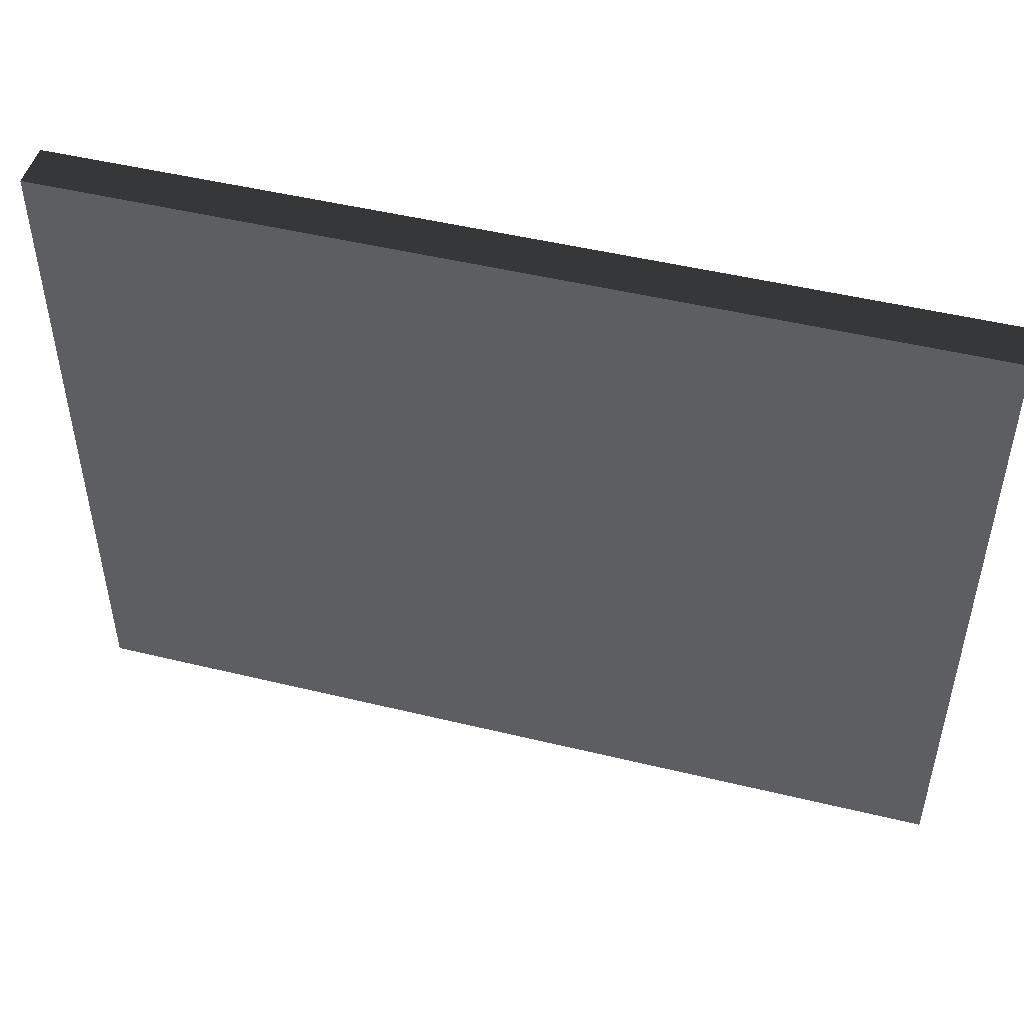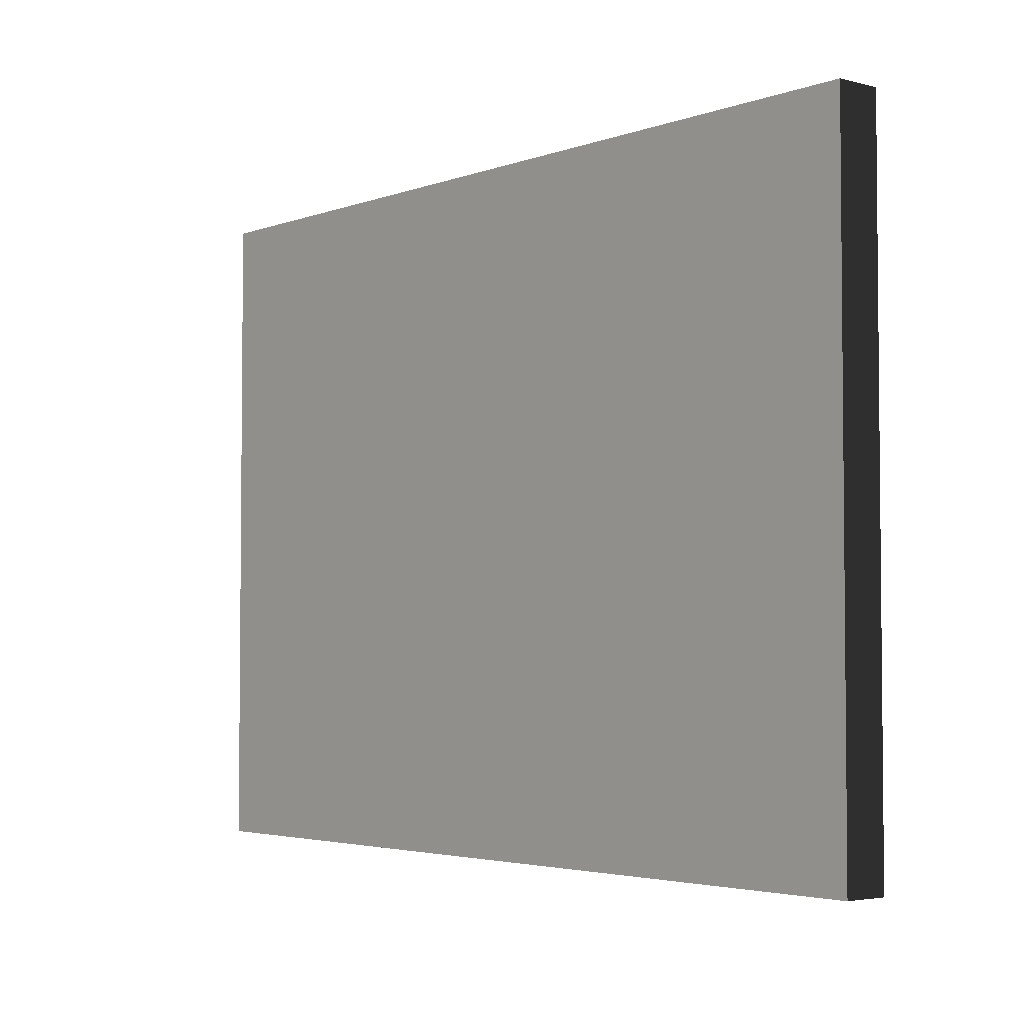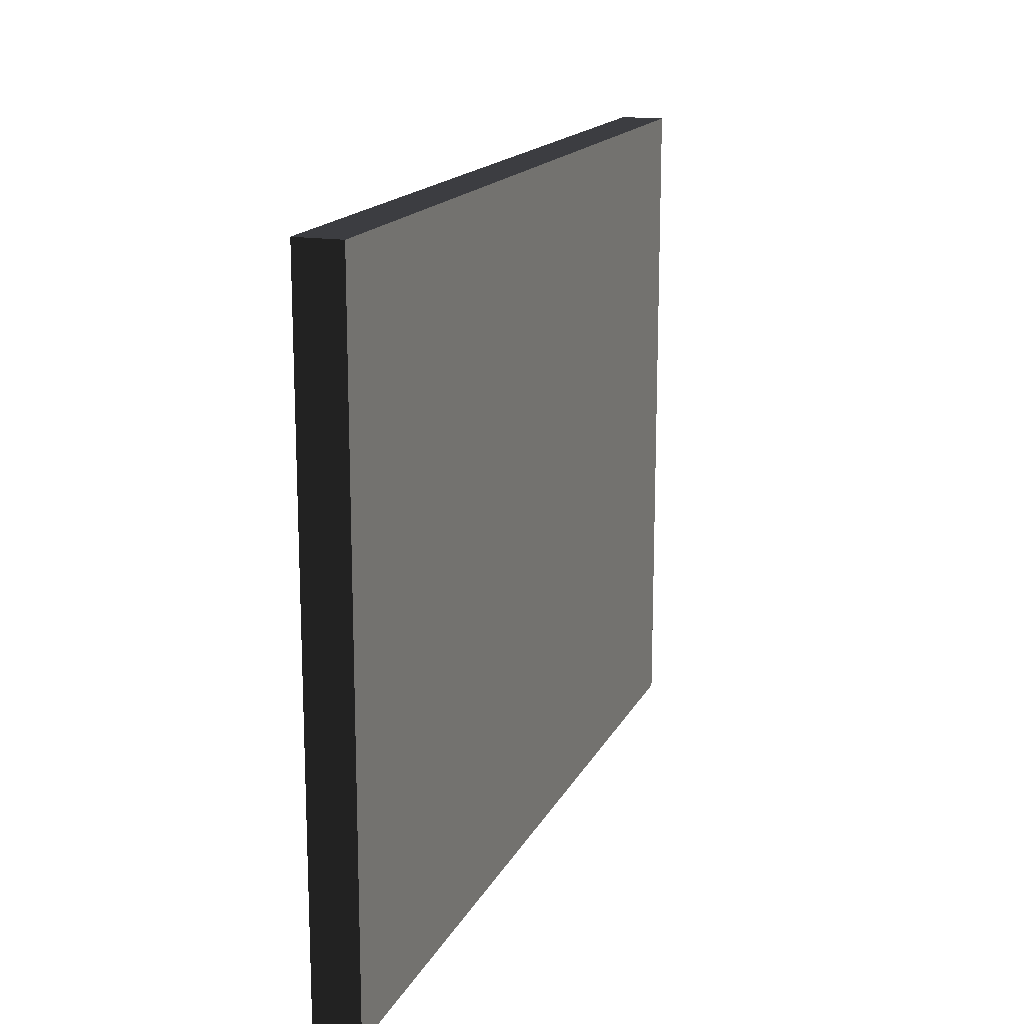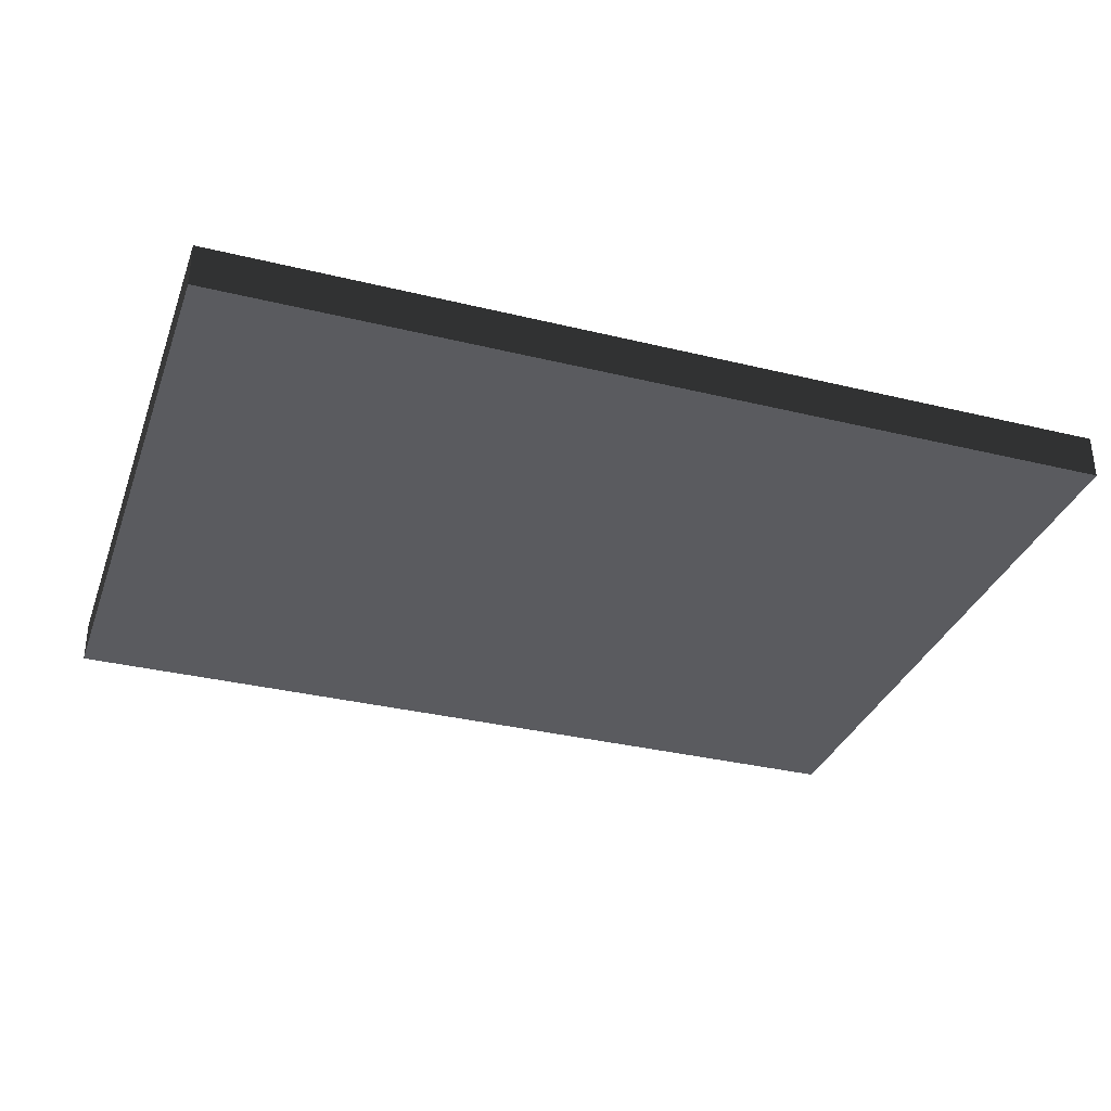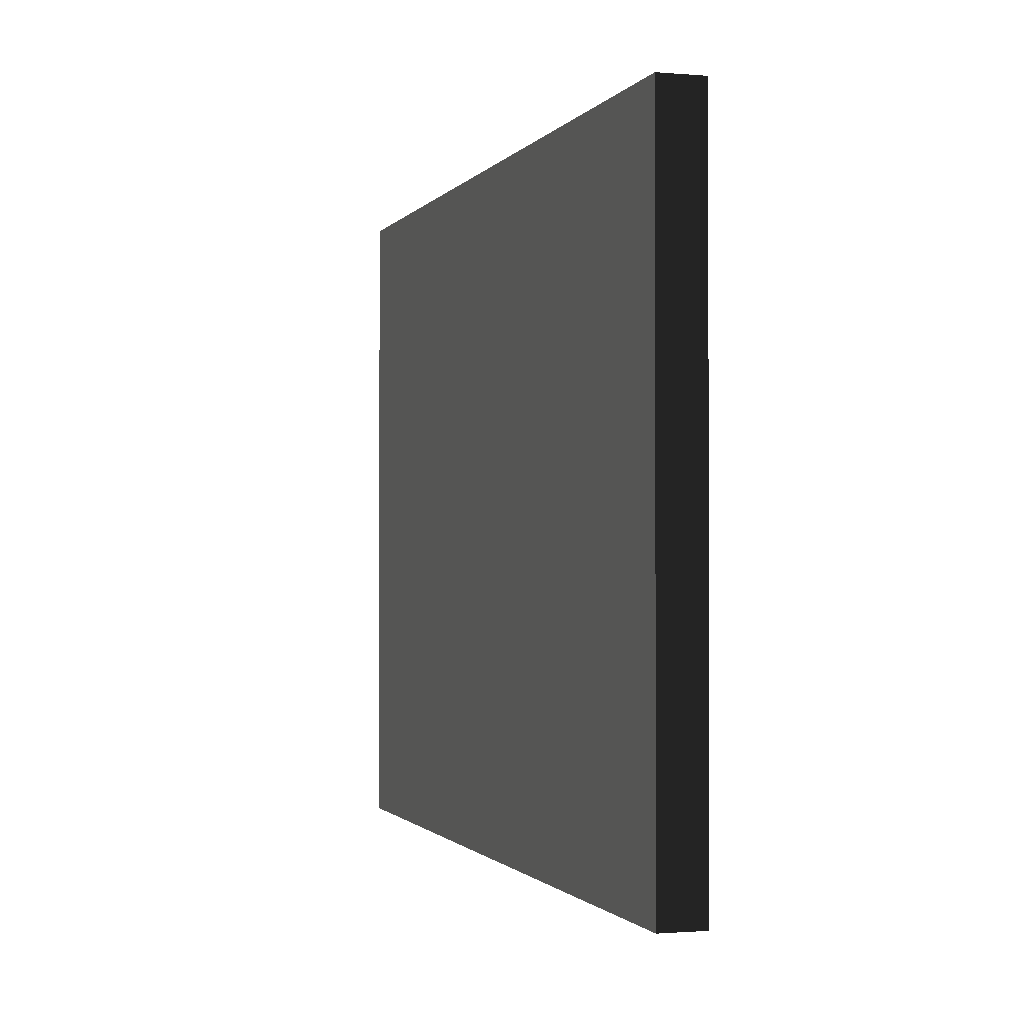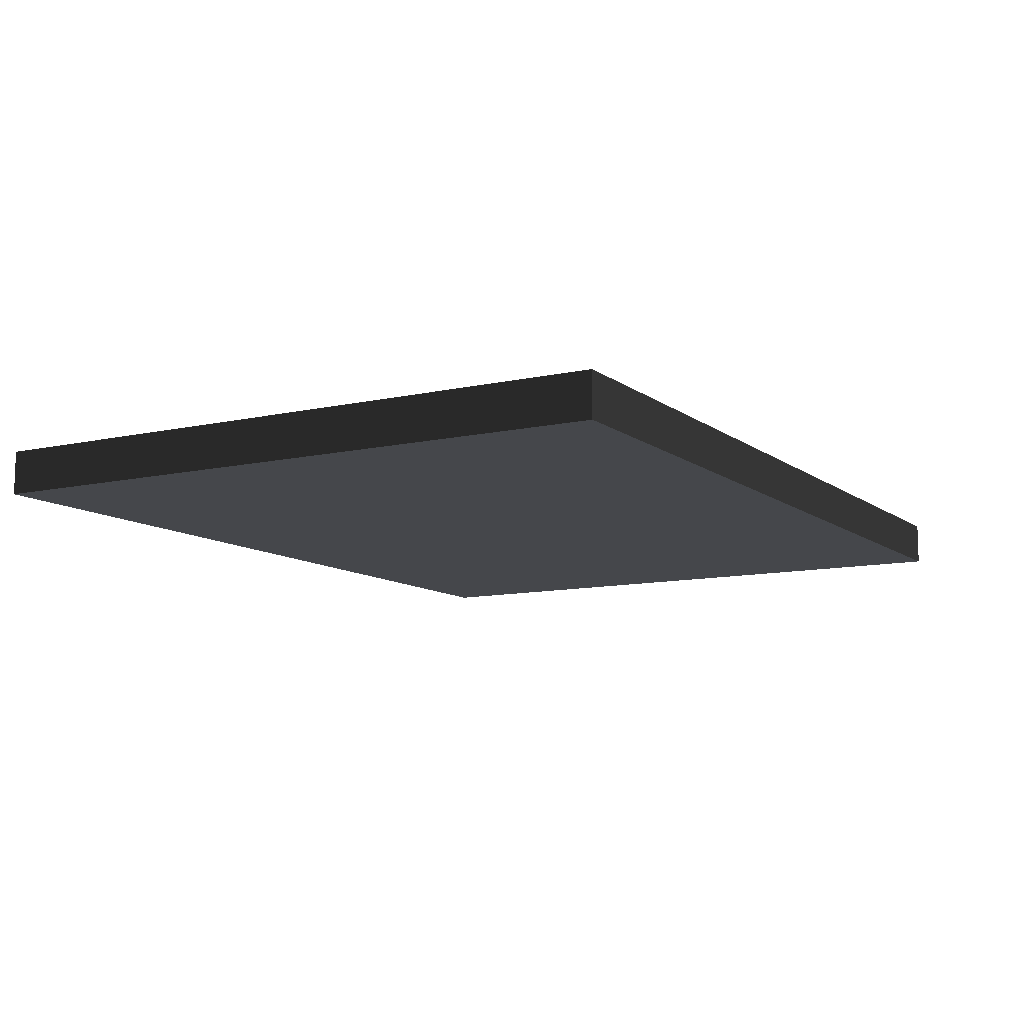
<metadata>
{"format":"obj","ext":"obj","renderer":"f3d","projection":"perspective","resolution":1024,"background":"white","views":[{"elev":48.3,"azim":-164.8,"up":"+Y"},{"elev":-3.5,"azim":-129.9,"up":"+Y"},{"elev":16.1,"azim":109.0,"up":"+Y"},{"elev":-33.4,"azim":161.5,"up":"+Z"},{"elev":-1.1,"azim":-107.3,"up":"+Y"},{"elev":-10.5,"azim":119.8,"up":"+Z"}]}
</metadata>
<code>
v 2.5 3.75 -0.125 1 1 1 #0.502
v -2.5 3.75 -0.125 1 1 1 #0.502
v -2.5 3.75 0.125 1 1 1 #0.502
v 2.5 3.75 0.125 1 1 1 #0.502
v 2.5 3.75 -0.125 1 1 1 #0.502
v -2.5 3.75 0.125 1 1 1 #0.502
v 2.5 0 -0.125 1 1 1 #0.502
v -2.5 0 -0.125 1 1 1 #0.502
v -2.5 3.75 -0.125 1 1 1 #0.502
v 2.5 3.75 -0.125 1 1 1 #0.502
v 2.5 0 -0.125 1 1 1 #0.502
v -2.5 3.75 -0.125 1 1 1 #0.502
v 2.5 0 0.125 1 1 1 #0.502
v -2.5 0 0.125 1 1 1 #0.502
v -2.5 0 -0.125 1 1 1 #0.502
v 2.5 0 -0.125 1 1 1 #0.502
v 2.5 0 0.125 1 1 1 #0.502
v -2.5 0 -0.125 1 1 1 #0.502
v 2.5 3.75 0.125 1 1 1 #0.502
v -2.5 3.75 0.125 1 1 1 #0.502
v -2.5 0 0.125 1 1 1 #0.502
v 2.5 0 0.125 1 1 1 #0.502
v 2.5 3.75 0.125 1 1 1 #0.502
v -2.5 0 0.125 1 1 1 #0.502
v -2.5 3.75 -0.125 1 1 1 #0.502
v -2.5 0 -0.125 1 1 1 #0.502
v -2.5 0 0.125 1 1 1 #0.502
v -2.5 3.75 0.125 1 1 1 #0.502
v -2.5 3.75 -0.125 1 1 1 #0.502
v -2.5 0 0.125 1 1 1 #0.502
v 2.5 0 -0.125 1 1 1 #0.502
v 2.5 3.75 -0.125 1 1 1 #0.502
v 2.5 3.75 0.125 1 1 1 #0.502
v 2.5 0 0.125 1 1 1 #0.502
v 2.5 0 -0.125 1 1 1 #0.502
v 2.5 3.75 0.125 1 1 1 #0.502
f 1 2 3
f 4 5 6
f 7 8 9
f 10 11 12
f 13 14 15
f 16 17 18
f 19 20 21
f 22 23 24
f 25 26 27
f 28 29 30
f 31 32 33
f 34 35 36

</code>
